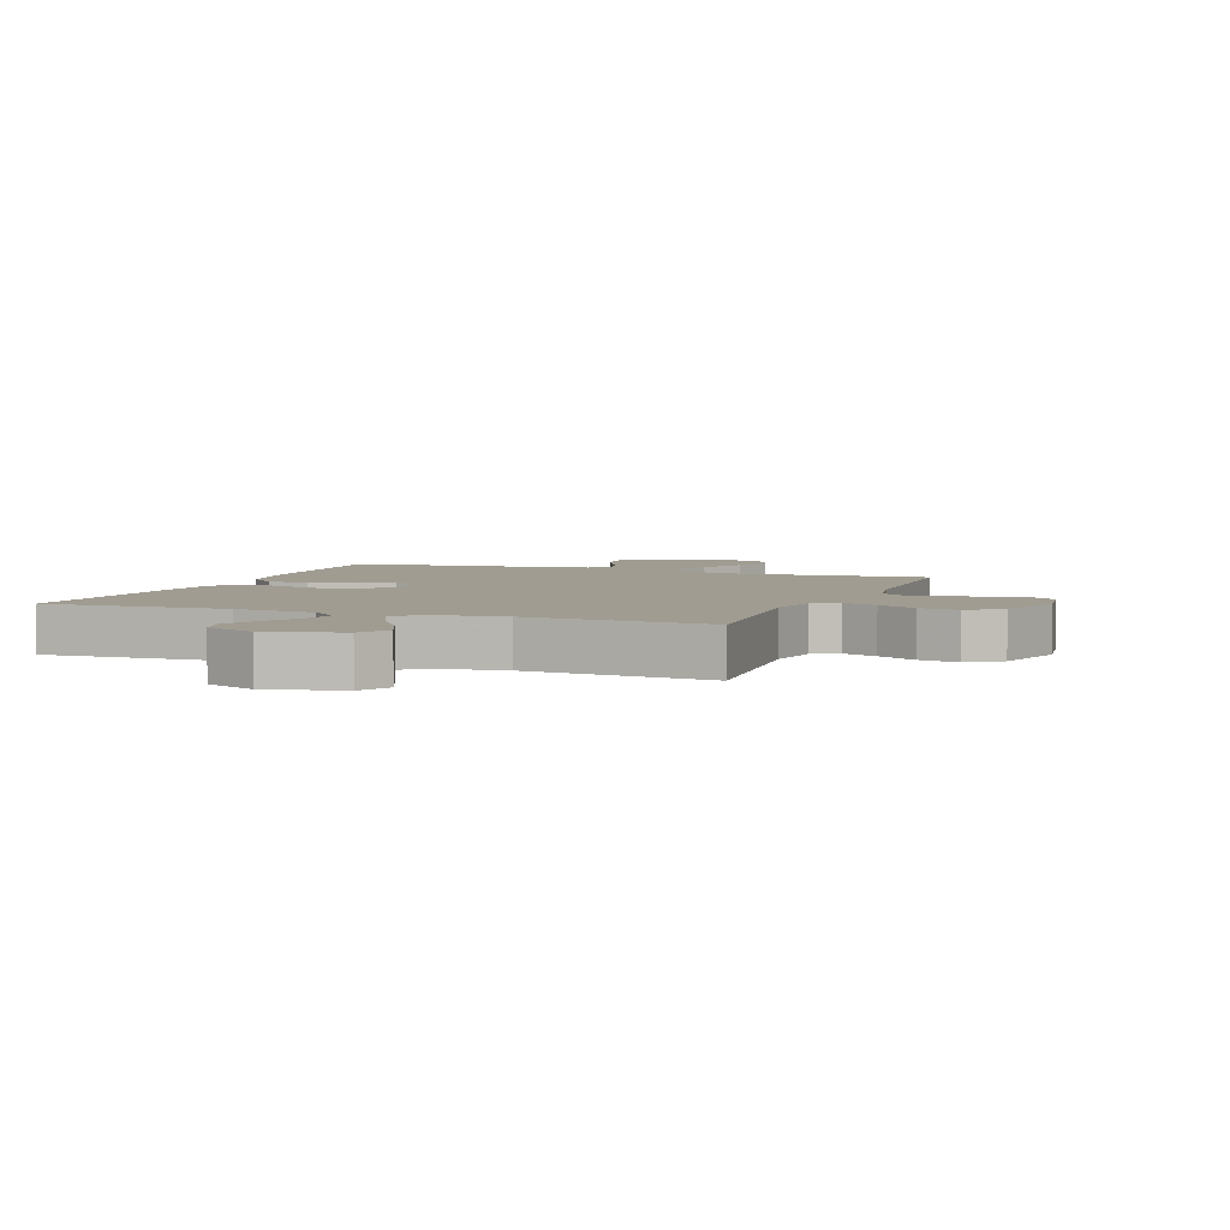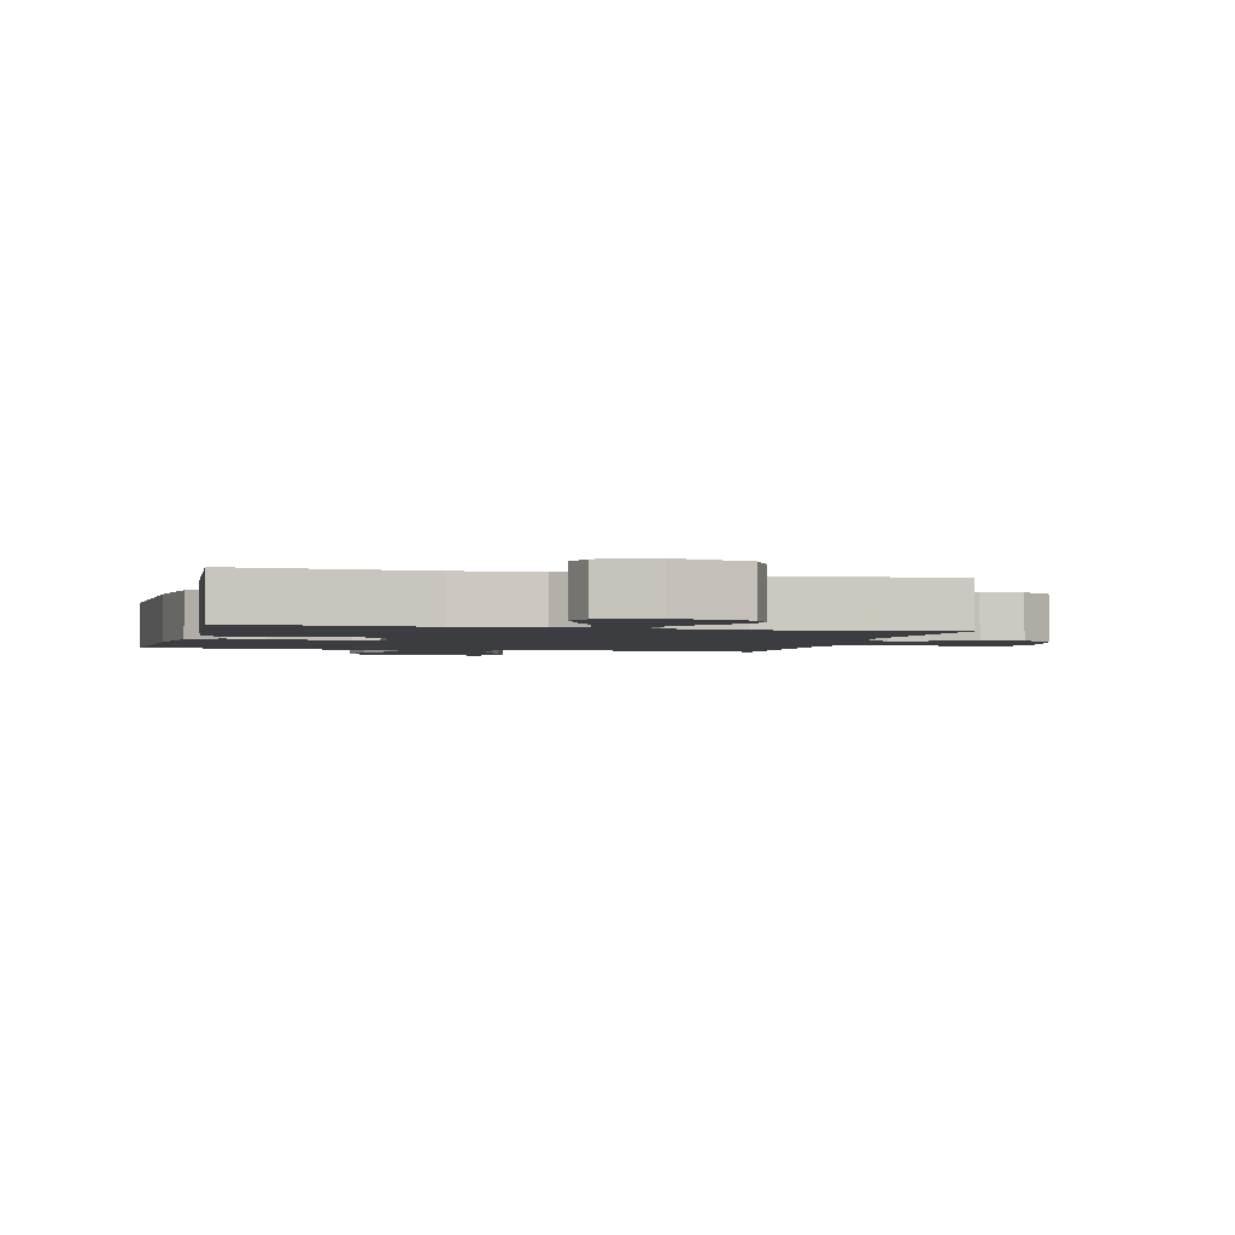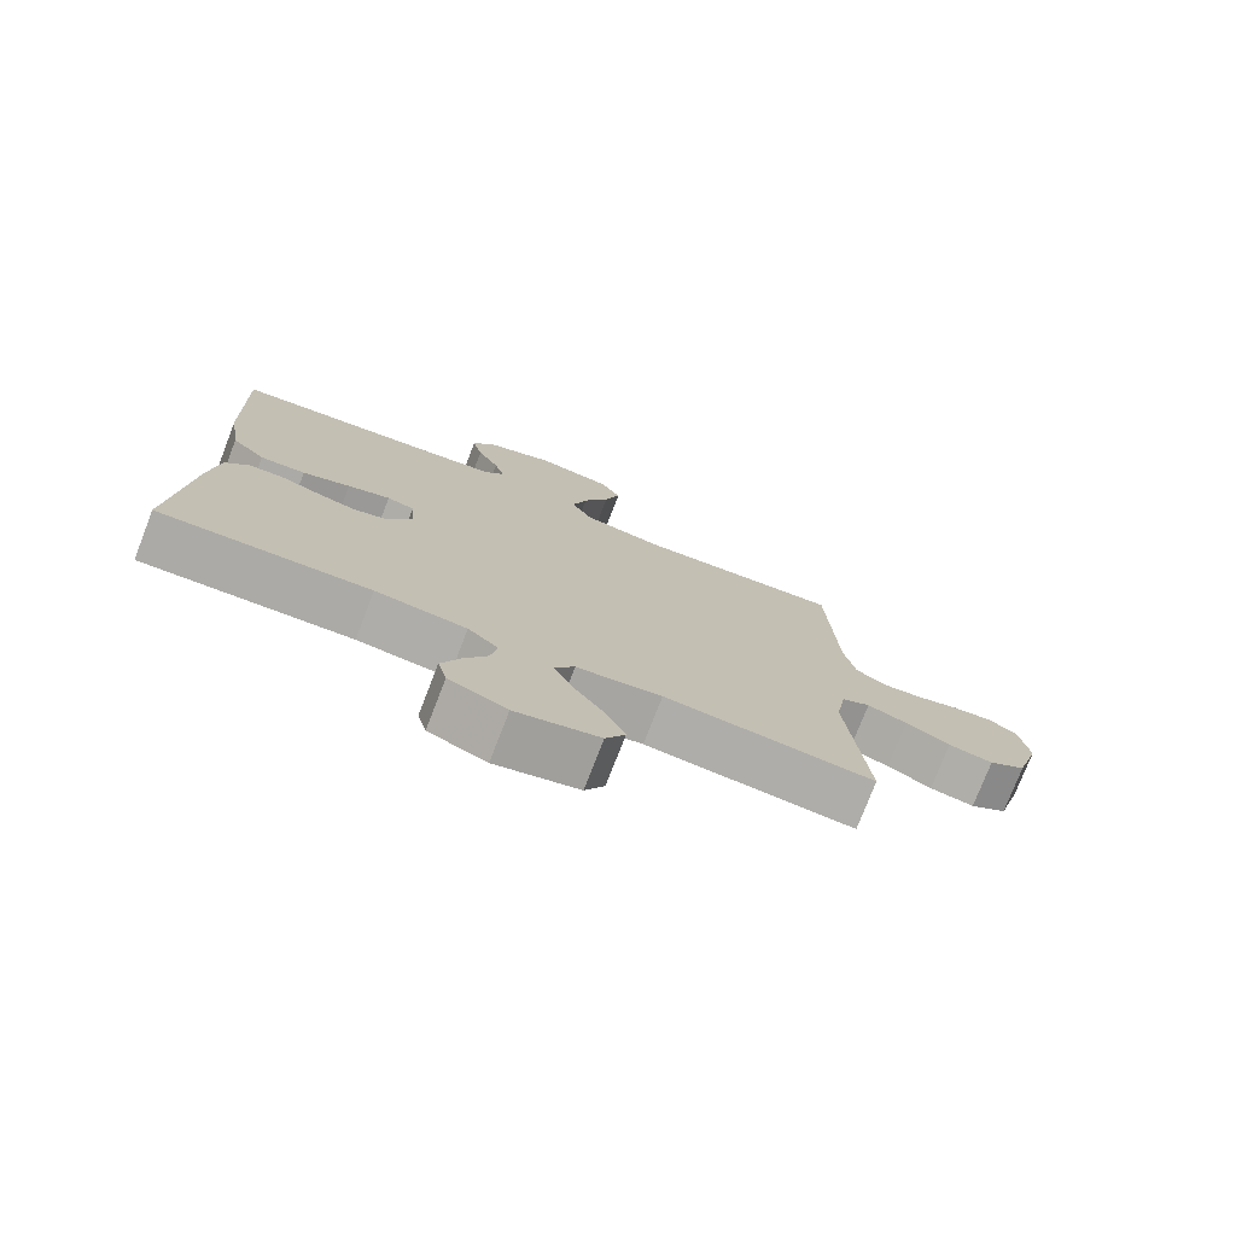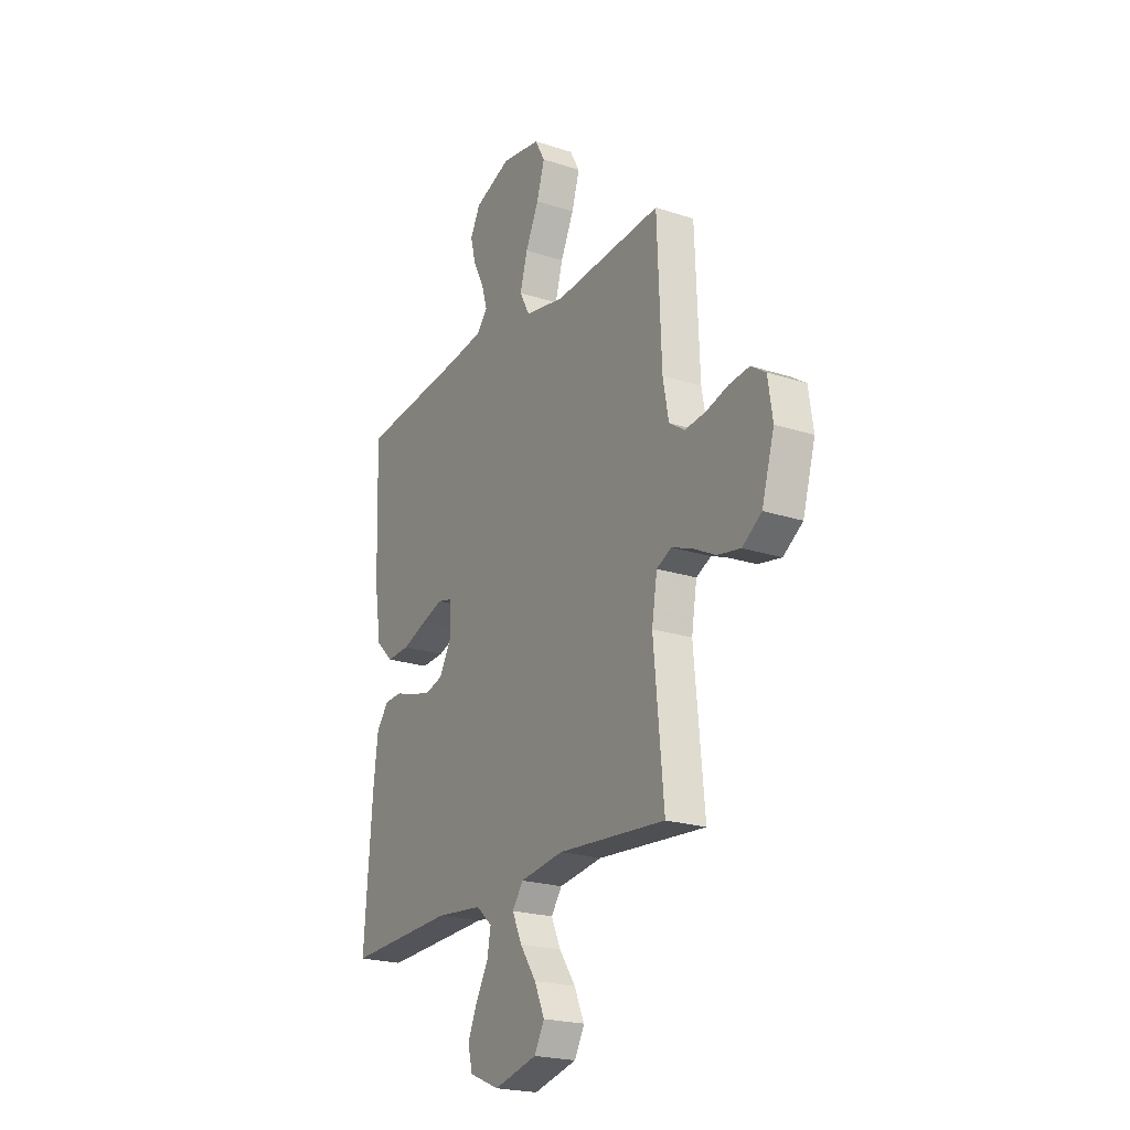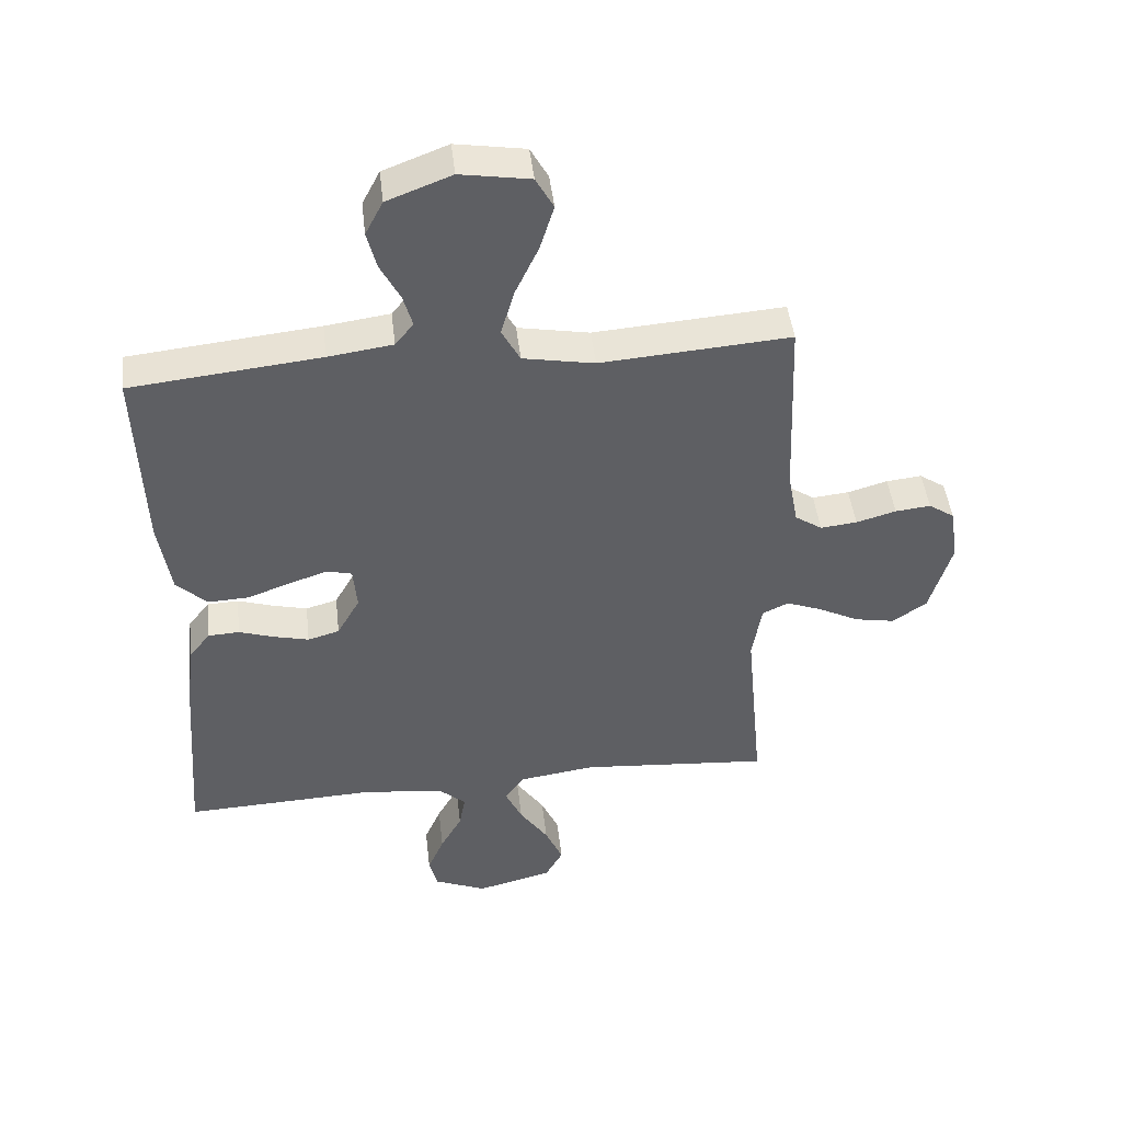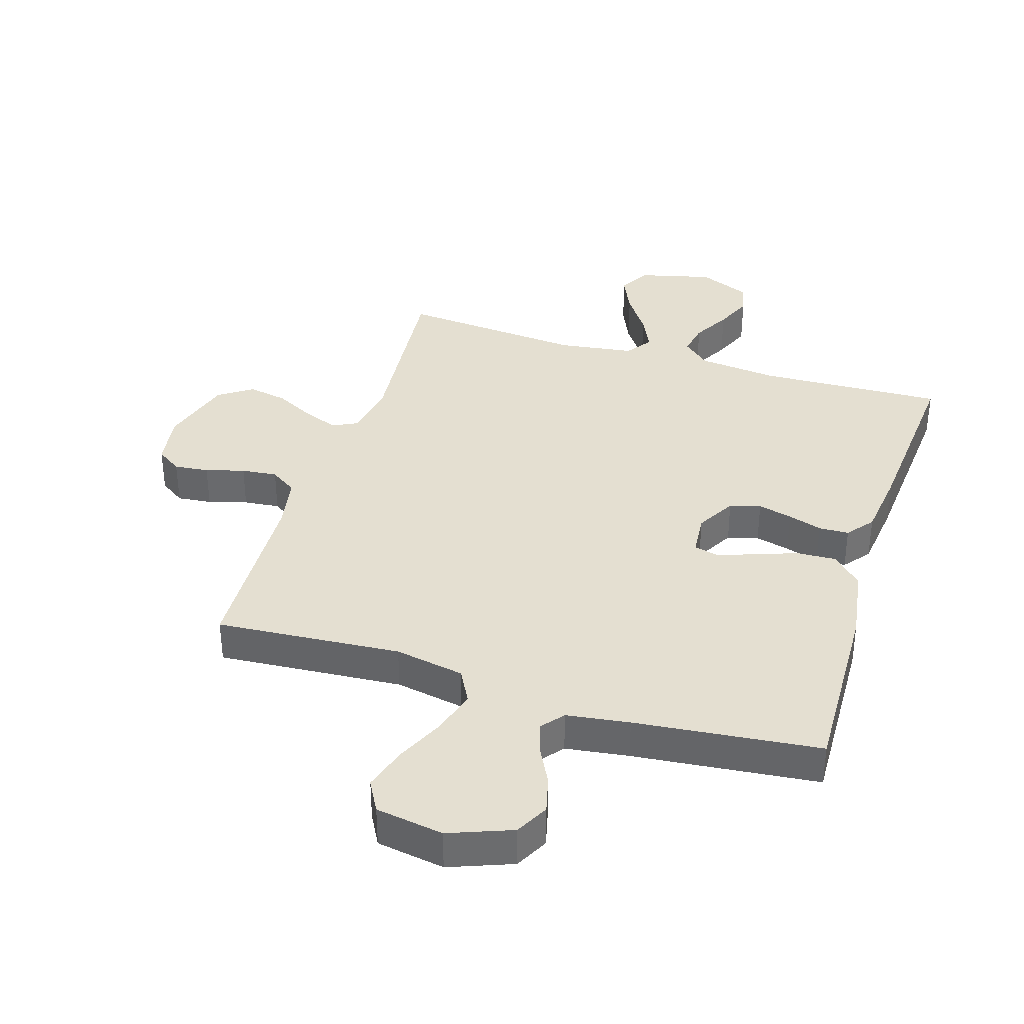
<metadata>
{"format":"obj","ext":"obj","renderer":"f3d","projection":"perspective","resolution":1024,"background":"white","views":[{"elev":4.4,"azim":-159.0,"up":"+Y"},{"elev":-2.3,"azim":165.8,"up":"+Y"},{"elev":-76.4,"azim":158.8,"up":"+Z"},{"elev":-21.9,"azim":-119.8,"up":"+Z"},{"elev":46.1,"azim":173.4,"up":"+Z"},{"elev":36.7,"azim":17.3,"up":"+Y"}]}
</metadata>
<code>
v -0.5 0.07 0.5
v -0.2 0.07 0.478
v -0.087 0.07 0.499
v -0.058 0.07 0.553
v -0.079 0.07 0.626
v -0.116 0.07 0.705
v -0.138 0.07 0.777
v -0.11 0.07 0.828
v 0 0.07 0.846
v 0.102 0.07 0.807
v 0.13 0.07 0.753
v 0.115 0.07 0.693
v 0.084 0.07 0.633
v 0.069 0.07 0.581
v 0.098 0.07 0.545
v 0.2 0.07 0.531
v 0.5 0.07 0.5
v 0.49 0.07 0.2
v 0.471 0.07 0.078
v 0.423 0.07 0.031
v 0.358 0.07 0.034
v 0.29 0.07 0.059
v 0.229 0.07 0.079
v 0.19 0.07 0.069
v 0.184 0.07 0
v 0.22 0.07 -0.064
v 0.27 0.07 -0.078
v 0.326 0.07 -0.064
v 0.381 0.07 -0.046
v 0.43 0.07 -0.048
v 0.464 0.07 -0.091
v 0.477 0.07 -0.2
v 0.5 0.07 -0.5
v 0.2 0.07 -0.488
v 0.07 0.07 -0.502
v 0.026 0.07 -0.541
v 0.036 0.07 -0.595
v 0.07 0.07 -0.656
v 0.096 0.07 -0.717
v 0.083 0.07 -0.768
v 0 0.07 -0.803
v -0.12 0.07 -0.773
v -0.148 0.07 -0.722
v -0.12 0.07 -0.659
v -0.075 0.07 -0.593
v -0.048 0.07 -0.534
v -0.078 0.07 -0.492
v -0.2 0.07 -0.475
v -0.5 0.07 -0.5
v -0.472 0.07 -0.2
v -0.487 0.07 -0.109
v -0.528 0.07 -0.089
v -0.585 0.07 -0.111
v -0.649 0.07 -0.144
v -0.713 0.07 -0.156
v -0.767 0.07 -0.119
v -0.802 0.07 0
v -0.789 0.07 0.087
v -0.748 0.07 0.115
v -0.692 0.07 0.109
v -0.629 0.07 0.091
v -0.571 0.07 0.085
v -0.528 0.07 0.114
v -0.512 0.07 0.2
v -0.5 0 0.5
v -0.2 0 0.478
v -0.087 0 0.499
v -0.058 0 0.553
v -0.079 0 0.626
v -0.116 0 0.705
v -0.138 0 0.777
v -0.11 0 0.828
v 0 0 0.846
v 0.102 0 0.807
v 0.13 0 0.753
v 0.115 0 0.693
v 0.084 0 0.633
v 0.069 0 0.581
v 0.098 0 0.545
v 0.2 0 0.531
v 0.5 0 0.5
v 0.49 0 0.2
v 0.471 0 0.078
v 0.423 0 0.031
v 0.358 0 0.034
v 0.29 0 0.059
v 0.229 0 0.079
v 0.19 0 0.069
v 0.184 0 0
v 0.22 0 -0.064
v 0.27 0 -0.078
v 0.326 0 -0.064
v 0.381 0 -0.046
v 0.43 0 -0.048
v 0.464 0 -0.091
v 0.477 0 -0.2
v 0.5 0 -0.5
v 0.2 0 -0.488
v 0.07 0 -0.502
v 0.026 0 -0.541
v 0.036 0 -0.595
v 0.07 0 -0.656
v 0.096 0 -0.717
v 0.083 0 -0.768
v 0 0 -0.803
v -0.12 0 -0.773
v -0.148 0 -0.722
v -0.12 0 -0.659
v -0.075 0 -0.593
v -0.048 0 -0.534
v -0.078 0 -0.492
v -0.2 0 -0.475
v -0.5 0 -0.5
v -0.472 0 -0.2
v -0.487 0 -0.109
v -0.528 0 -0.089
v -0.585 0 -0.111
v -0.649 0 -0.144
v -0.713 0 -0.156
v -0.767 0 -0.119
v -0.802 0 0
v -0.789 0 0.087
v -0.748 0 0.115
v -0.692 0 0.109
v -0.629 0 0.091
v -0.571 0 0.085
v -0.528 0 0.114
v -0.512 0 0.2
f 59 60 61
f 58 59 61
f 57 58 61
f 56 57 61
f 55 56 61
f 54 55 61
f 53 54 61
f 52 53 61 62
f 51 52 62 63
f 48 49 50
f 47 48 50 51
f 43 44 45
f 42 43 45
f 41 42 45
f 40 41 45
f 39 40 45
f 38 39 45
f 37 38 45
f 36 37 45 46
f 35 36 46 47
f 32 33 34
f 31 32 34
f 30 31 34
f 29 30 34
f 28 29 34
f 34 35 47
f 28 34 47
f 27 28 47
f 20 21 22
f 19 20 22
f 18 19 22
f 17 18 22
f 16 17 22
f 15 16 22 23
f 14 15 23 24
f 11 12 13
f 10 11 13
f 9 10 13
f 8 9 13
f 7 8 13
f 6 7 13
f 5 6 13
f 4 5 13 14
f 14 24 25
f 4 14 25
f 3 4 25
f 64 1 2
f 2 3 25
f 64 2 25
f 63 64 25
f 47 51 63
f 27 47 63
f 26 27 63
f 25 26 63
f 125 124 123
f 125 123 122
f 125 122 121
f 125 121 120
f 125 120 119
f 125 119 118
f 125 118 117
f 126 125 117 116
f 127 126 116 115
f 114 113 112
f 115 114 112 111
f 109 108 107
f 109 107 106
f 109 106 105
f 109 105 104
f 109 104 103
f 109 103 102
f 109 102 101
f 110 109 101 100
f 111 110 100 99
f 98 97 96
f 98 96 95
f 98 95 94
f 98 94 93
f 98 93 92
f 111 99 98
f 111 98 92
f 111 92 91
f 86 85 84
f 86 84 83
f 86 83 82
f 86 82 81
f 86 81 80
f 87 86 80 79
f 88 87 79 78
f 77 76 75
f 77 75 74
f 77 74 73
f 77 73 72
f 77 72 71
f 77 71 70
f 77 70 69
f 78 77 69 68
f 89 88 78
f 89 78 68
f 89 68 67
f 66 65 128
f 89 67 66
f 89 66 128
f 89 128 127
f 127 115 111
f 127 111 91
f 127 91 90
f 127 90 89
f 1 65 66 2
f 2 66 67 3
f 3 67 68 4
f 4 68 69 5
f 5 69 70 6
f 6 70 71 7
f 7 71 72 8
f 8 72 73 9
f 9 73 74 10
f 10 74 75 11
f 11 75 76 12
f 12 76 77 13
f 13 77 78 14
f 14 78 79 15
f 15 79 80 16
f 16 80 81 17
f 17 81 82 18
f 18 82 83 19
f 19 83 84 20
f 20 84 85 21
f 21 85 86 22
f 22 86 87 23
f 23 87 88 24
f 24 88 89 25
f 25 89 90 26
f 26 90 91 27
f 27 91 92 28
f 28 92 93 29
f 29 93 94 30
f 30 94 95 31
f 31 95 96 32
f 32 96 97 33
f 33 97 98 34
f 34 98 99 35
f 35 99 100 36
f 36 100 101 37
f 37 101 102 38
f 38 102 103 39
f 39 103 104 40
f 40 104 105 41
f 41 105 106 42
f 42 106 107 43
f 43 107 108 44
f 44 108 109 45
f 45 109 110 46
f 46 110 111 47
f 47 111 112 48
f 48 112 113 49
f 49 113 114 50
f 50 114 115 51
f 51 115 116 52
f 52 116 117 53
f 53 117 118 54
f 54 118 119 55
f 55 119 120 56
f 56 120 121 57
f 57 121 122 58
f 58 122 123 59
f 59 123 124 60
f 60 124 125 61
f 61 125 126 62
f 62 126 127 63
f 63 127 128 64
f 64 128 65 1

</code>
